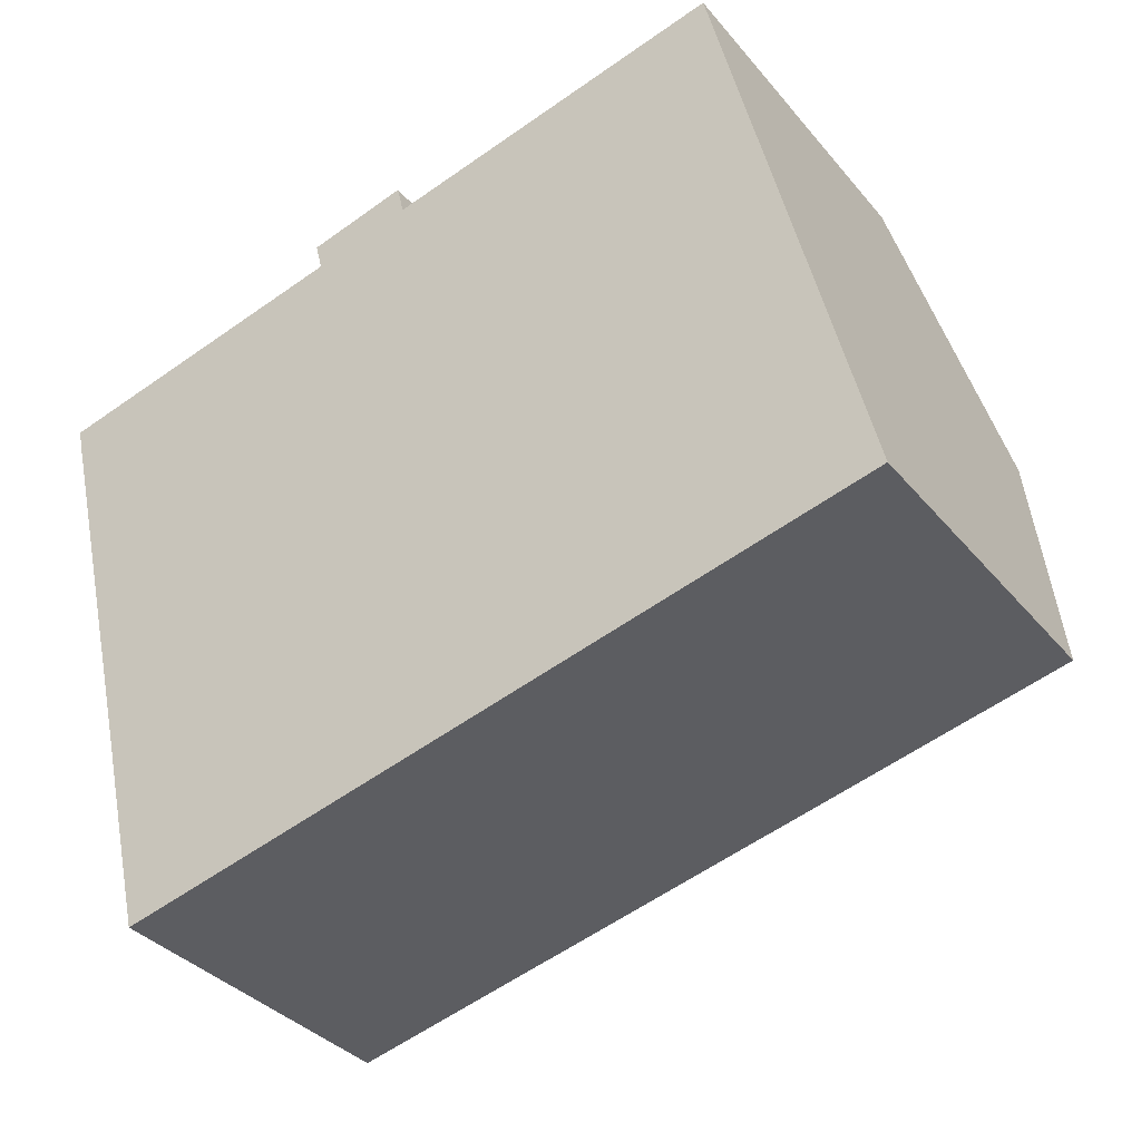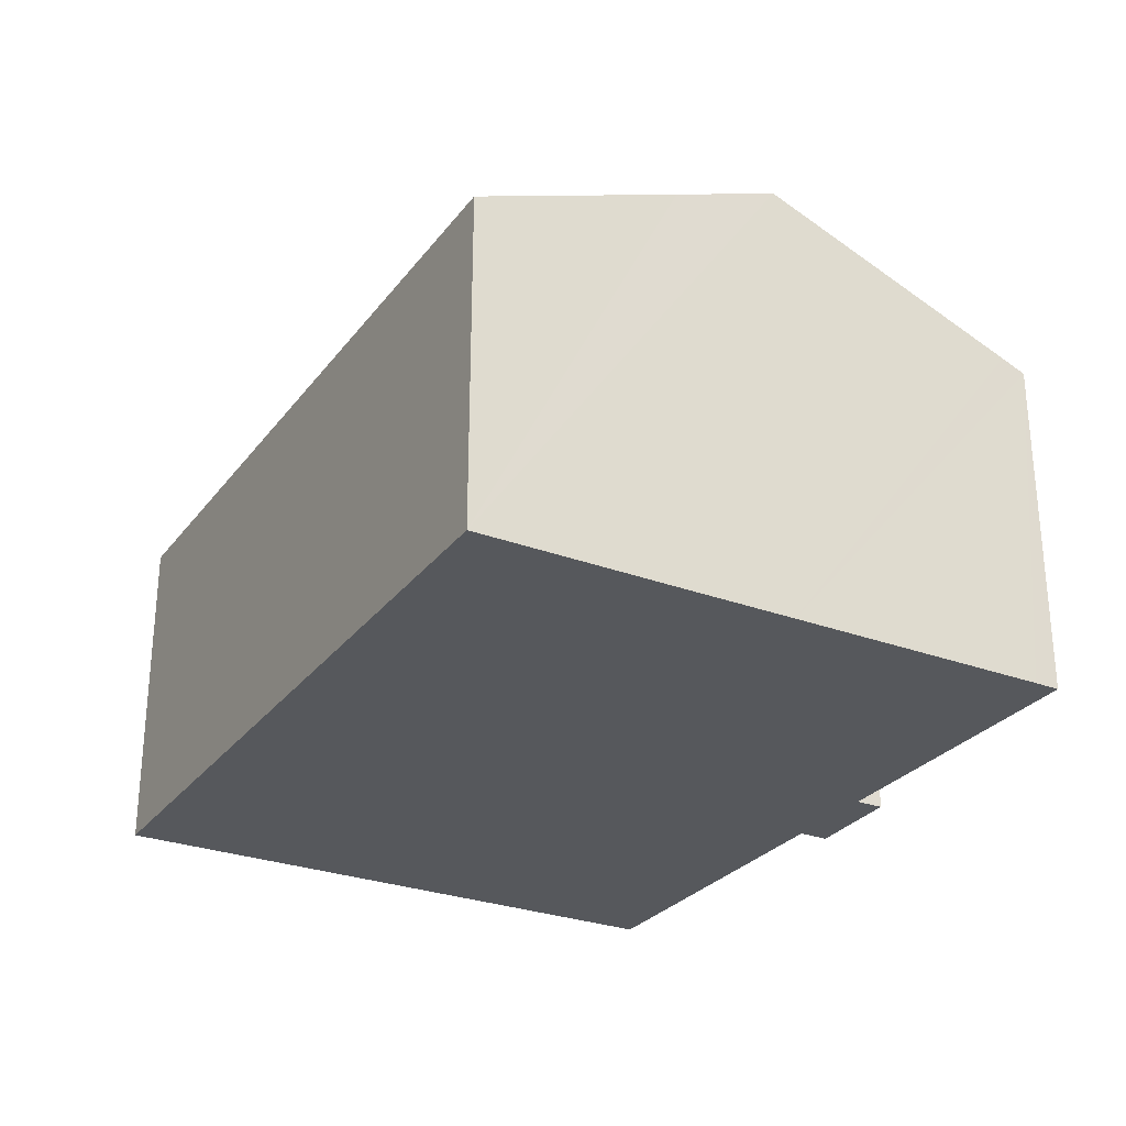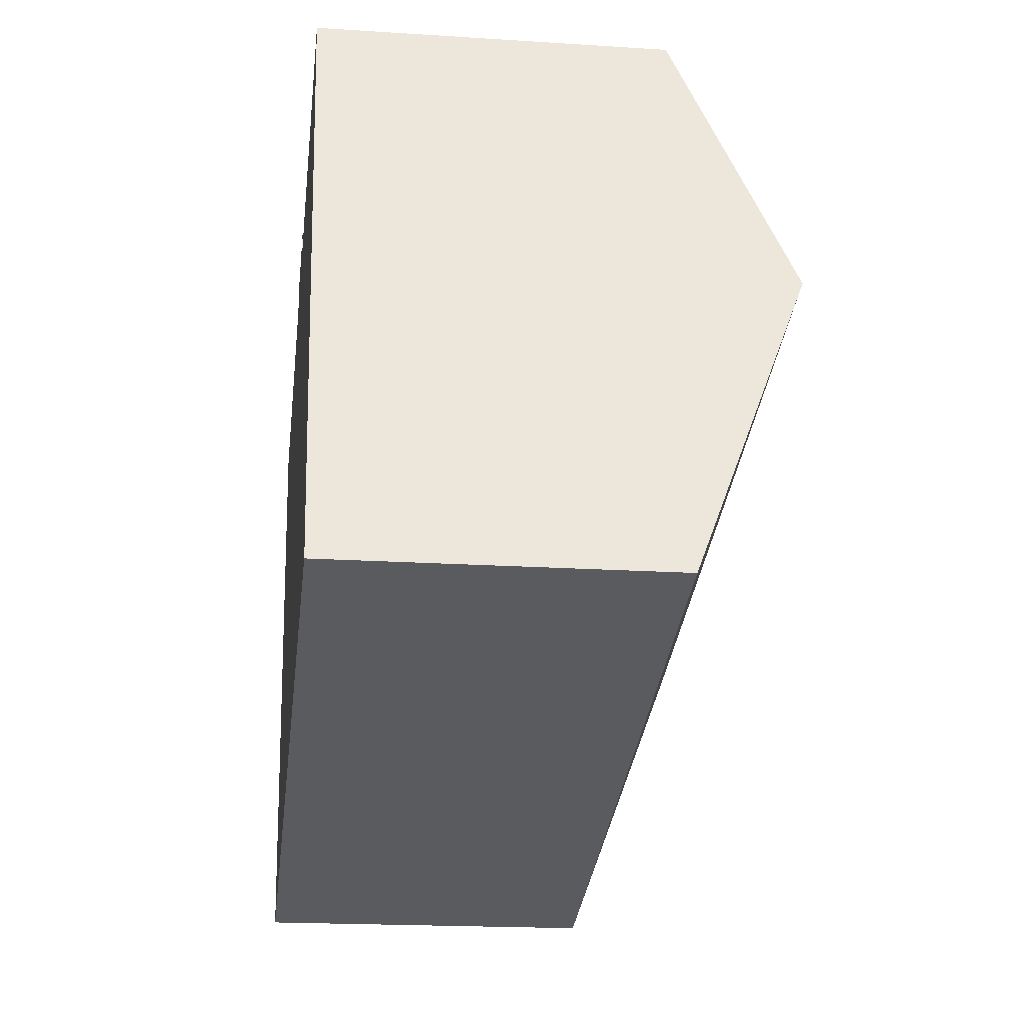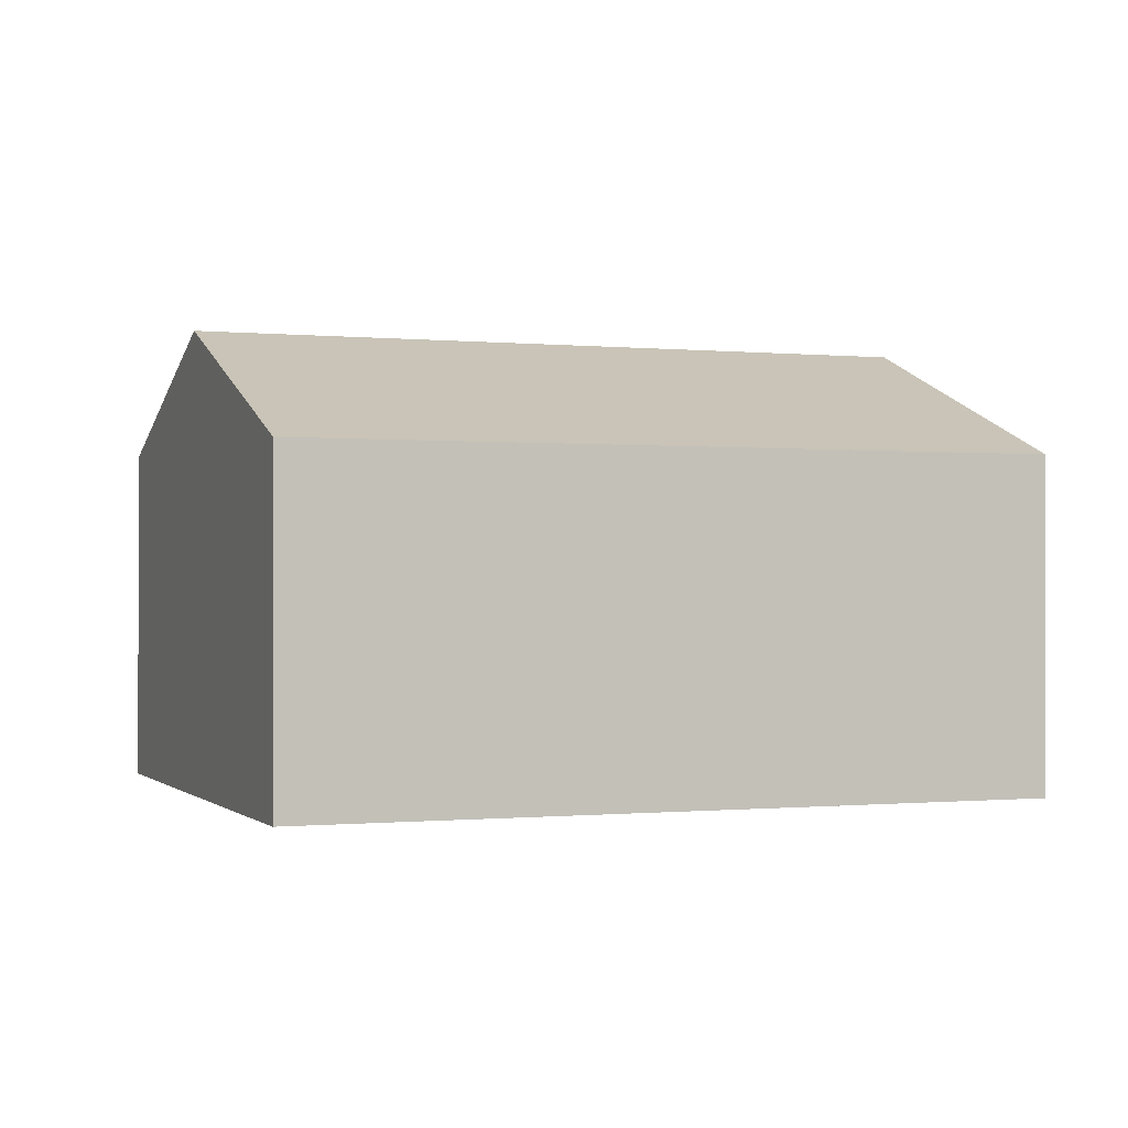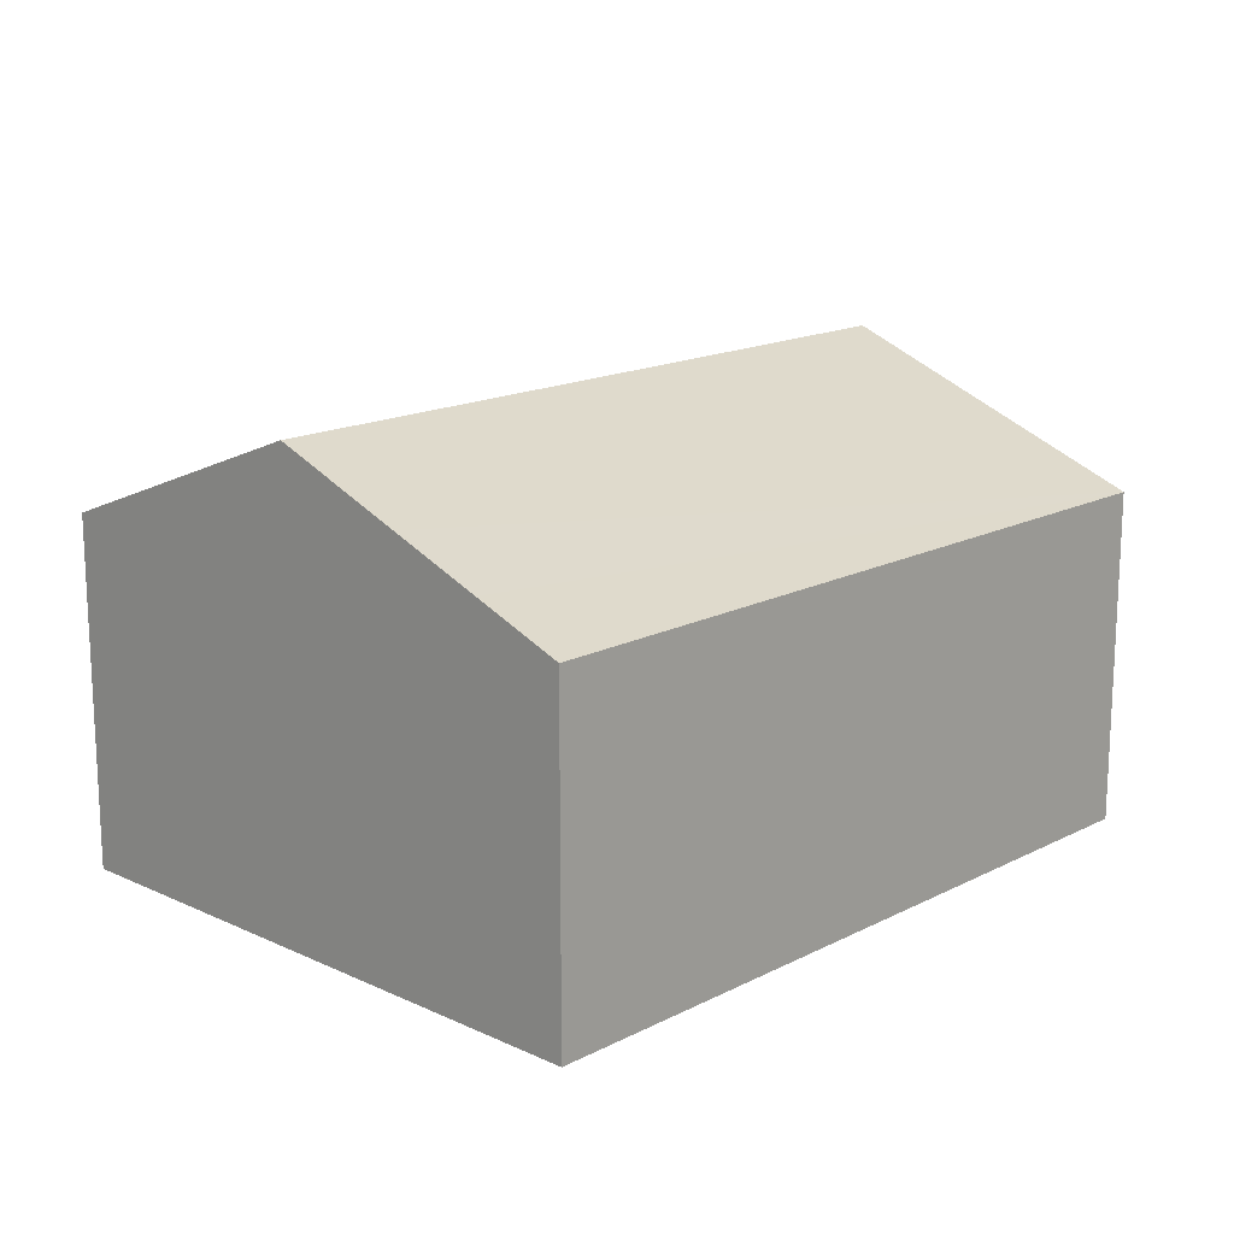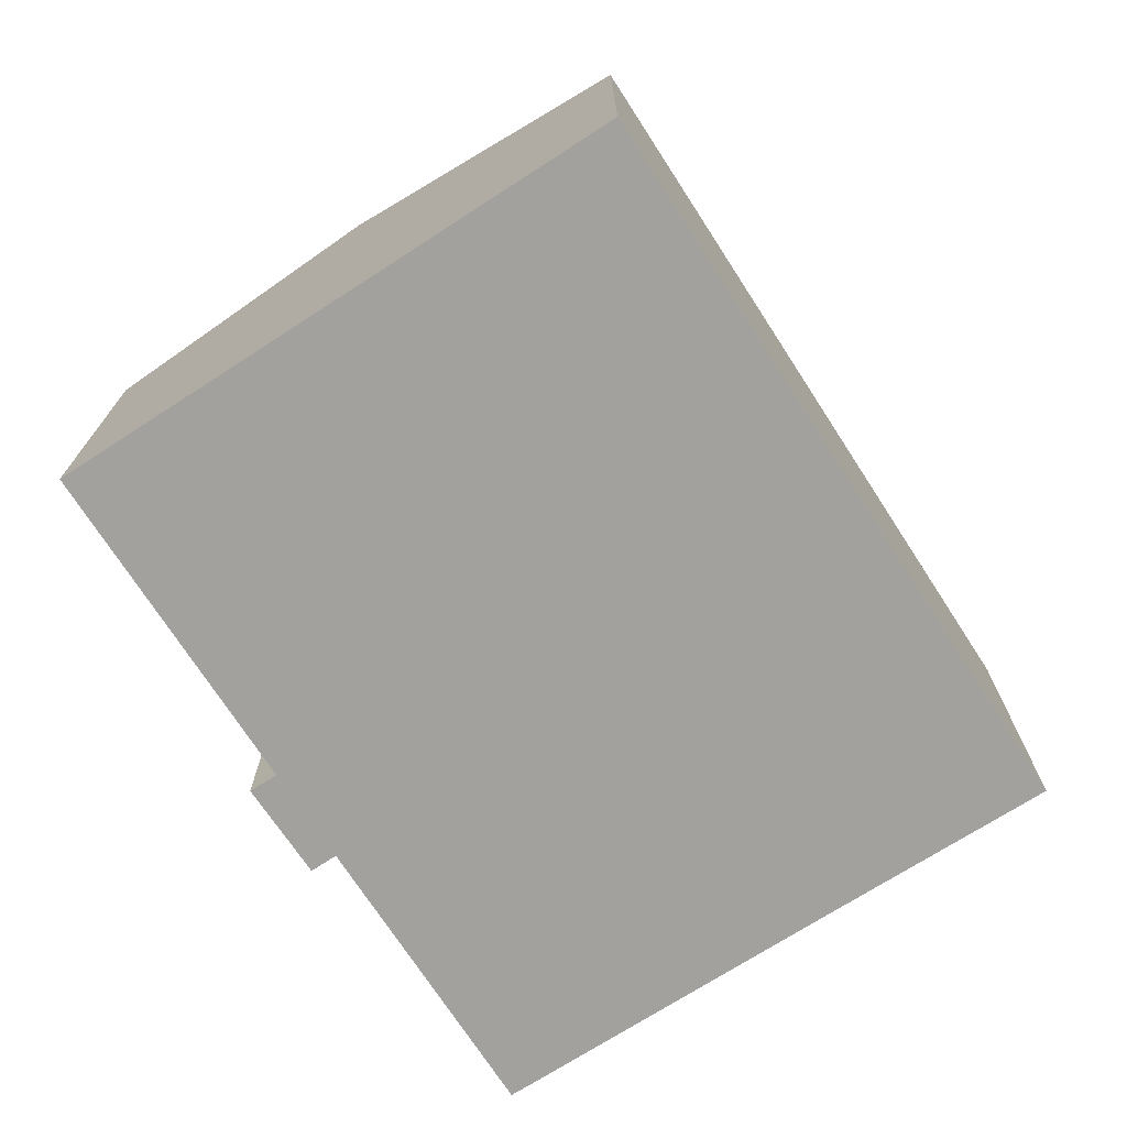
<metadata>
{"format":"obj","ext":"obj","renderer":"f3d","projection":"perspective","resolution":1024,"background":"white","views":[{"elev":-35.0,"azim":33.8,"up":"+Z"},{"elev":-28.1,"azim":-133.1,"up":"+Y"},{"elev":-19.3,"azim":83.1,"up":"+Z"},{"elev":-0.5,"azim":145.4,"up":"+Y"},{"elev":16.2,"azim":119.9,"up":"+Y"},{"elev":-72.1,"azim":109.2,"up":"+Y"}]}
</metadata>
<code>
v  3.576 8.318 -14.9
v  21.6 9.182 -8.153
v  22.14 8.318 -10.35
v  21.05 10.08 -5.877
v  20.24 11.39 -2.557
v  2.357 10.34 -9.777
v  1.711 11.39 -7.106
v  9.859 8.316 3.153
v  10.04 8.61 2.408
v  7.41 8.329 2.518
v  0.144 8.835 -0.627
v  0 8.589 5.259e-16
v  7.59 8.605 1.819
v  18.54 8.633 4.432
v  7.59 -1.114e-16 1.819
v  0 0 0
v  7.41 -1.542e-16 2.518
v  9.859 -1.931e-16 3.153
v  18.54 -2.714e-16 4.432
v  10.04 -1.474e-16 2.408
v  3.576 9.125e-16 -14.9
v  2.357 5.987e-16 -9.777
v  1.711 4.351e-16 -7.106
v  0.144 3.839e-17 -0.627
v  20.24 1.566e-16 -2.557
v  21.05 3.599e-16 -5.877
v  22.14 6.334e-16 -10.35
v  21.6 4.992e-16 -8.153
g defaultobject
f 1 2 3
f 2 1 4
f 4 1 5
f 5 1 6
f 5 6 7
f 8 9 10
f 11 5 7
f 5 11 12
f 5 12 13
f 5 13 10
f 5 10 9
f 5 9 14
f 12 15 13
f 15 12 16
f 17 8 10
f 8 17 18
f 9 19 14
f 19 9 20
f 15 10 13
f 10 15 17
f 21 6 1
f 6 21 7
f 7 21 11
f 11 21 22
f 11 22 23
f 11 23 12
f 12 23 24
f 12 24 16
f 8 20 9
f 20 8 18
f 19 5 14
f 5 19 4
f 4 19 25
f 4 25 2
f 2 25 3
f 3 25 26
f 3 26 27
f 27 26 28
f 27 1 3
f 1 27 21
f 17 20 18
f 20 25 19
f 25 20 26
f 26 20 28
f 28 20 27
f 27 20 21
f 21 20 15
f 15 20 17
f 21 15 22
f 22 15 16
f 22 16 23
f 23 16 24

</code>
